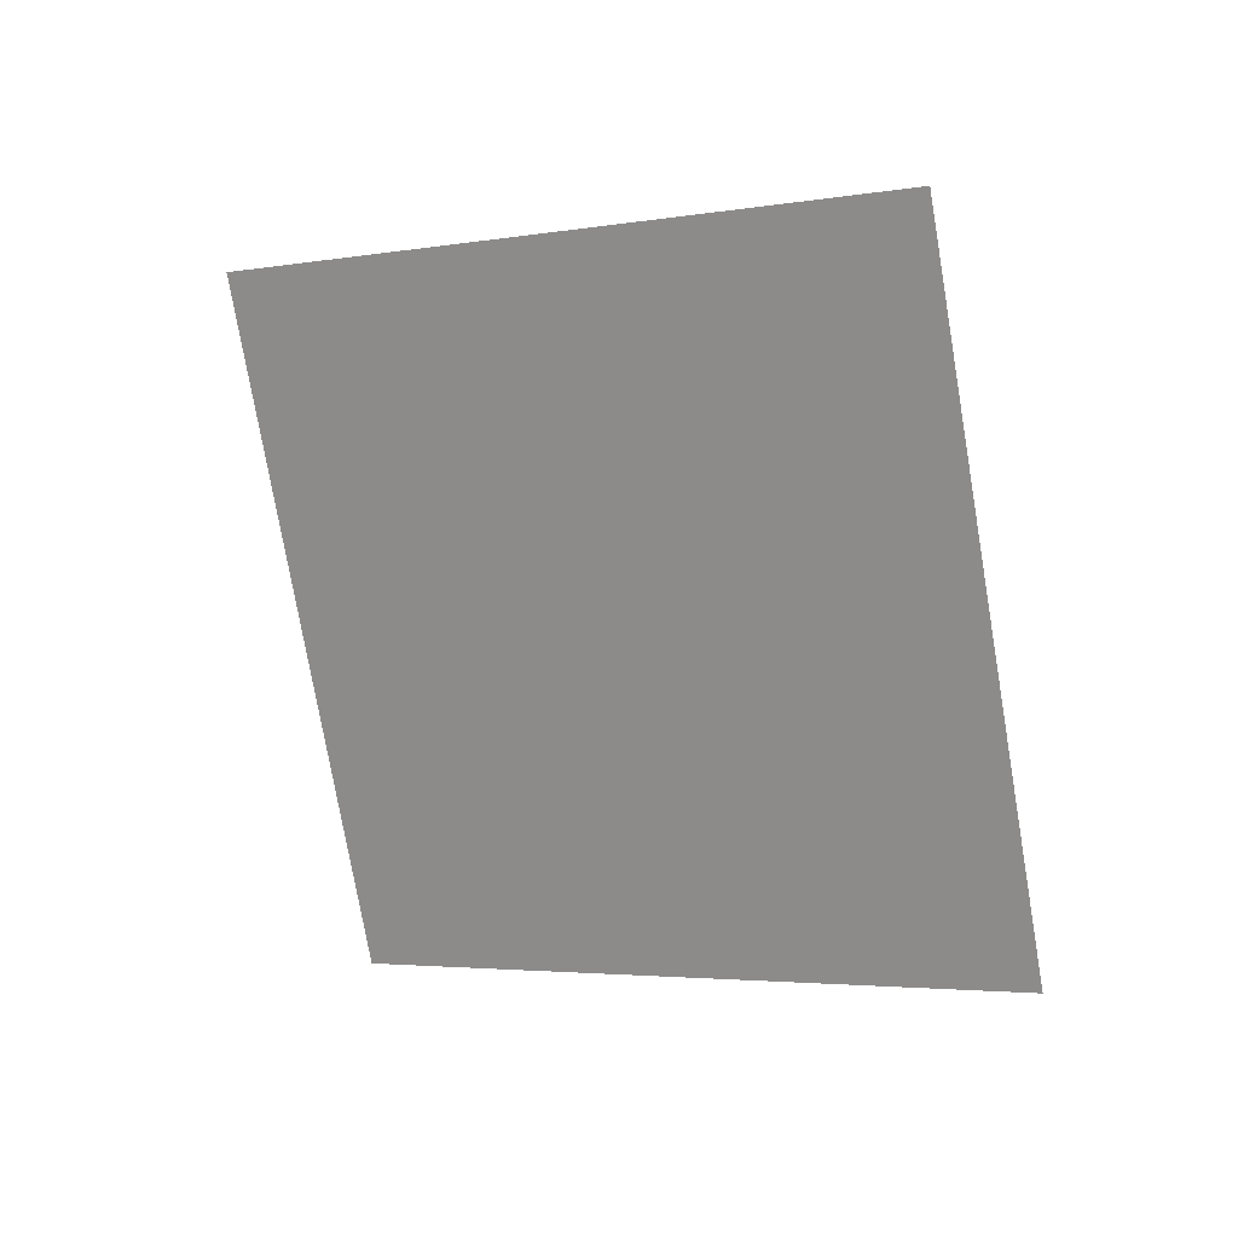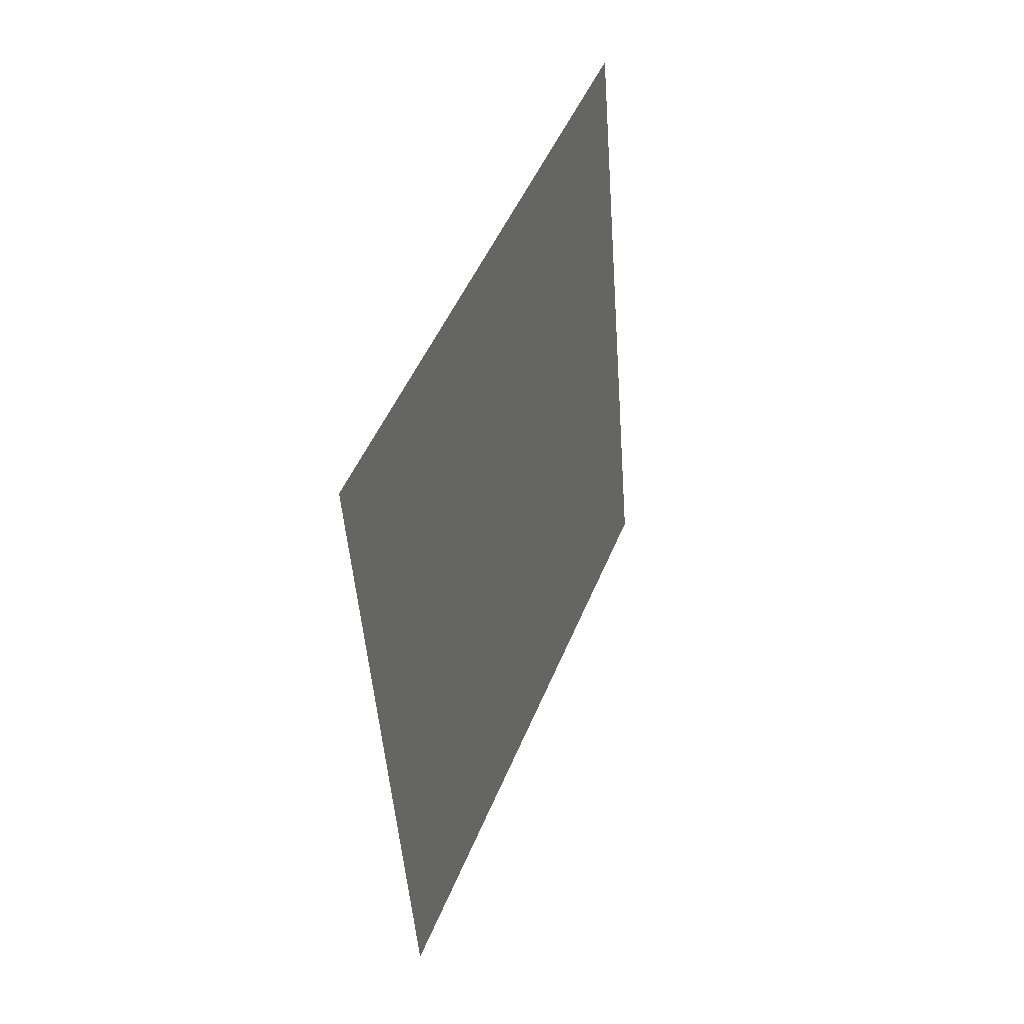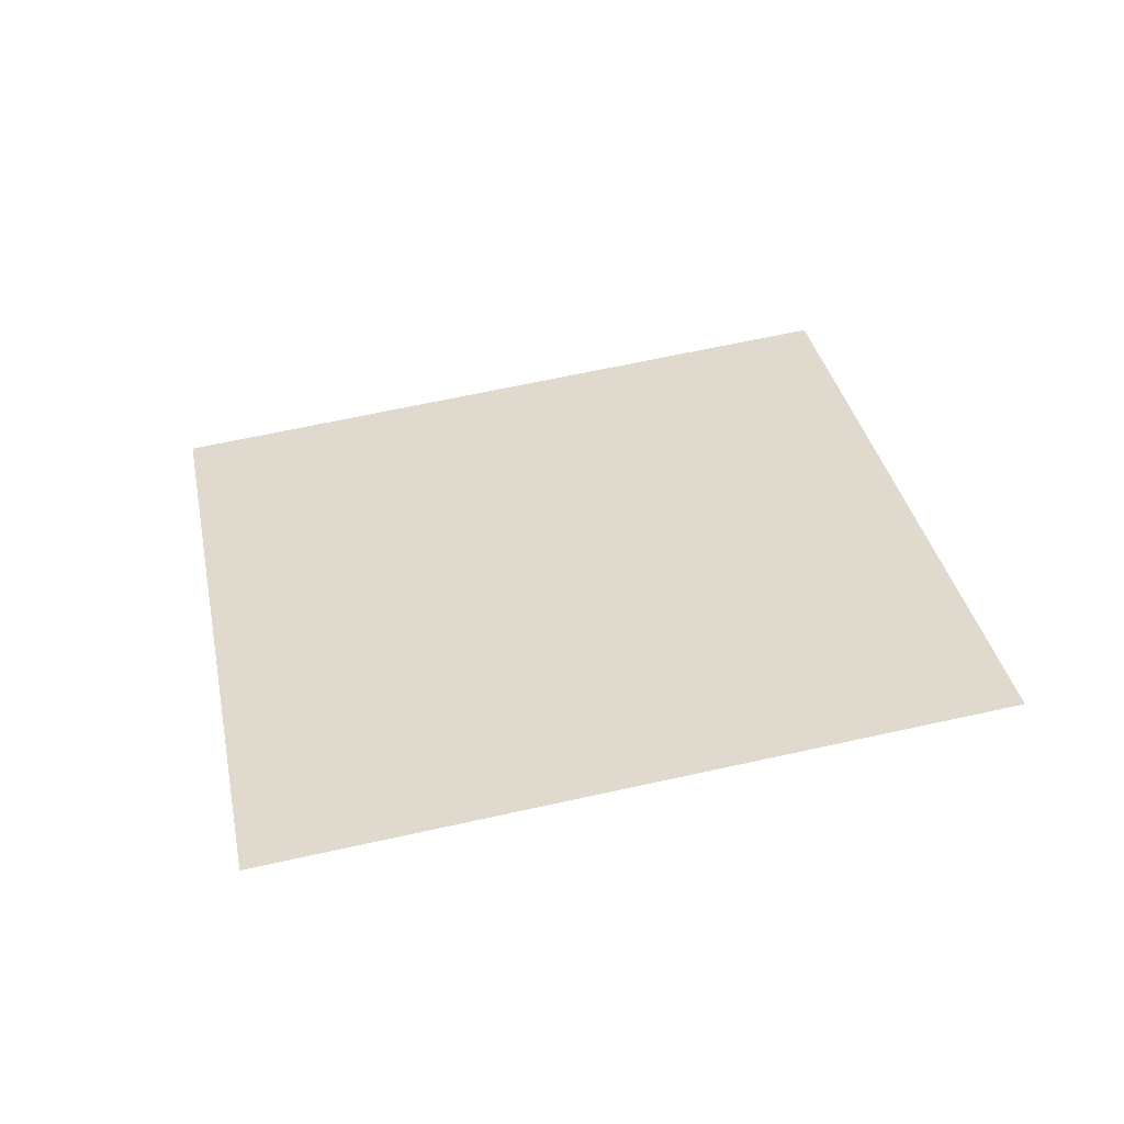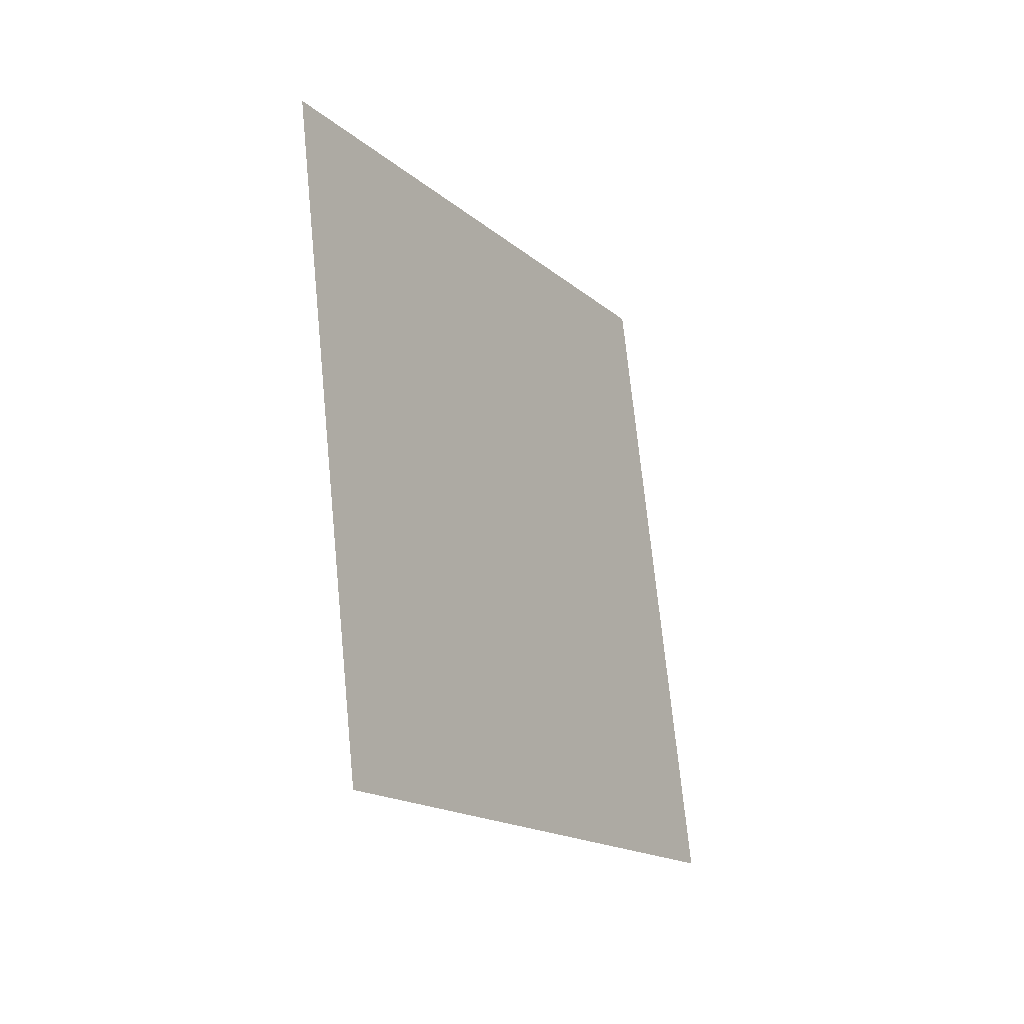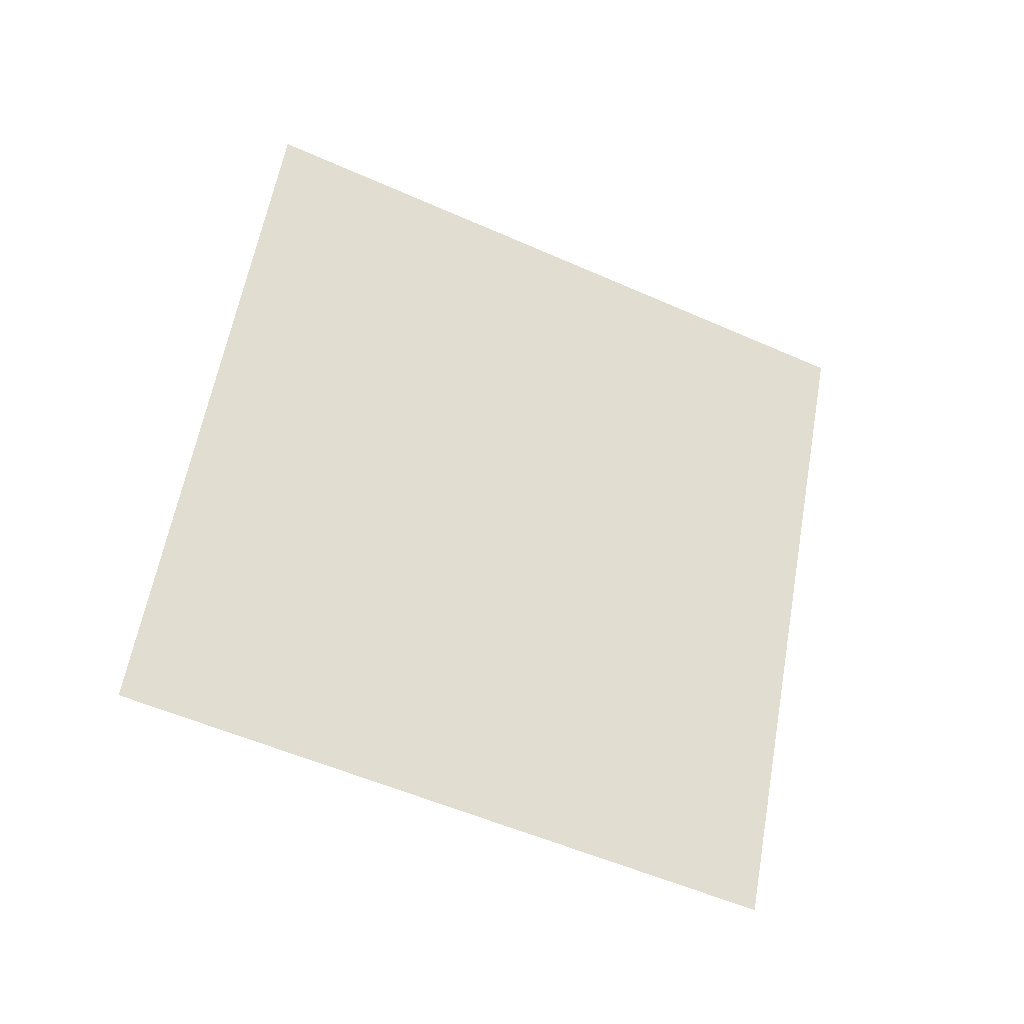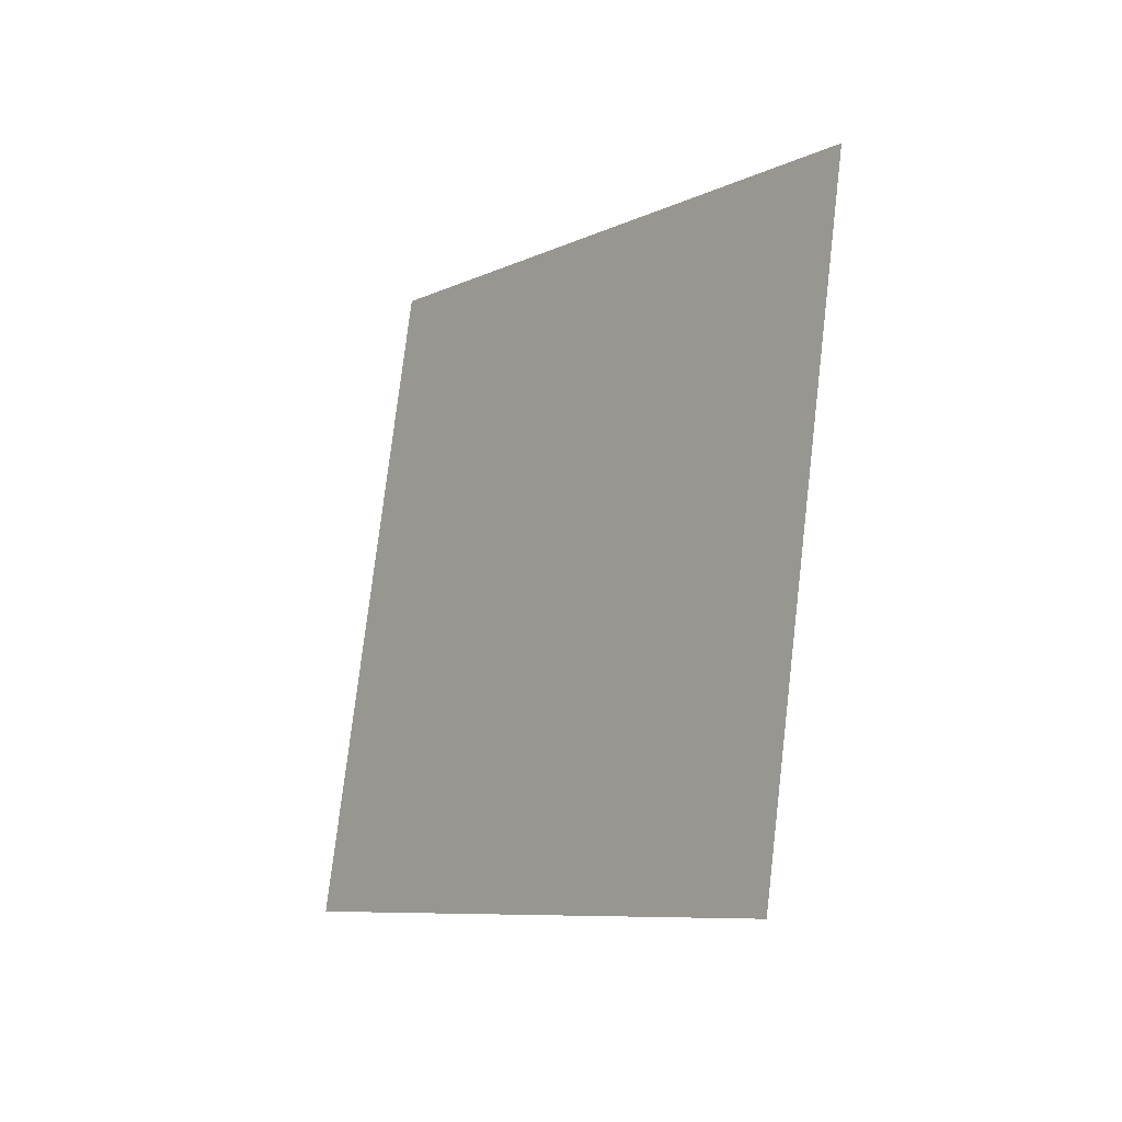
<metadata>
{"format":"obj","ext":"obj","renderer":"f3d","projection":"perspective","resolution":1024,"background":"white","views":[{"elev":19.4,"azim":-62.7,"up":"+Z"},{"elev":33.8,"azim":-158.9,"up":"+Z"},{"elev":-54.6,"azim":-83.8,"up":"+Y"},{"elev":-28.6,"azim":-149.1,"up":"+Y"},{"elev":-26.8,"azim":66.8,"up":"+Y"},{"elev":-22.0,"azim":142.0,"up":"+Z"}]}
</metadata>
<code>
g ENV_SY02_Gauntlet_10_Section_C_Sticker_5_MO
v -4.53e-05 -2.961 -1.986
v -4.53e-05 -2.001 2.95
v -4.53e-05 2.001 -2.95
v -4.53e-05 2.961 1.986
g ENV_SY02_Gauntlet_10_Section_C_Sticker_5_MO_0
f 3 2 1
f 3 4 2

</code>
